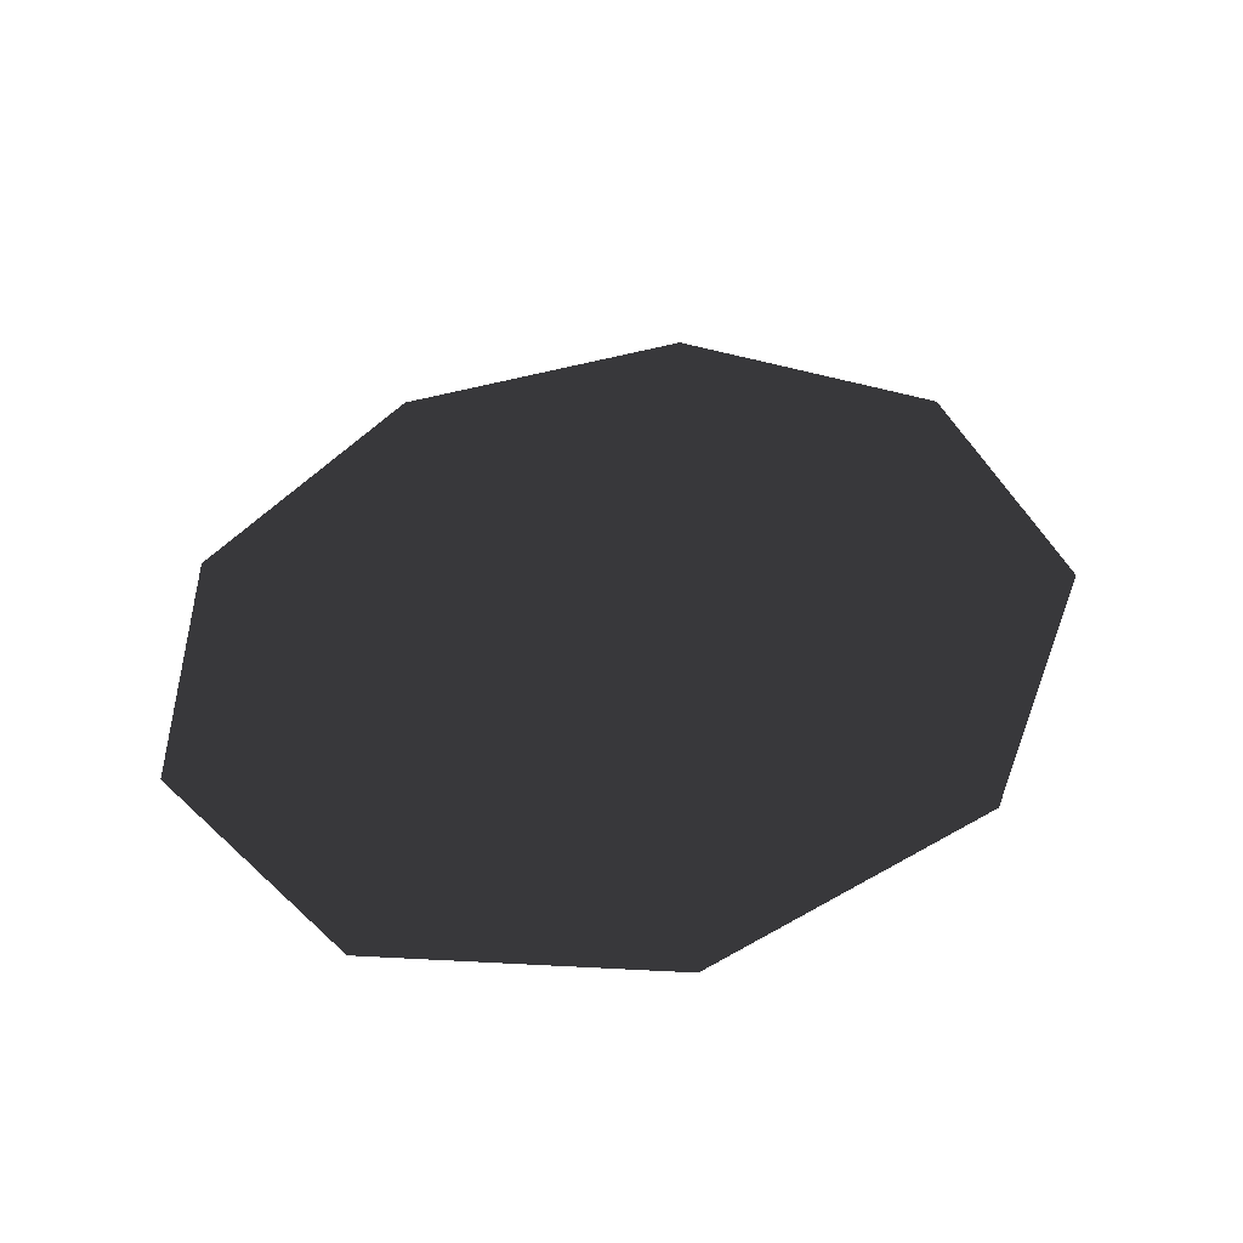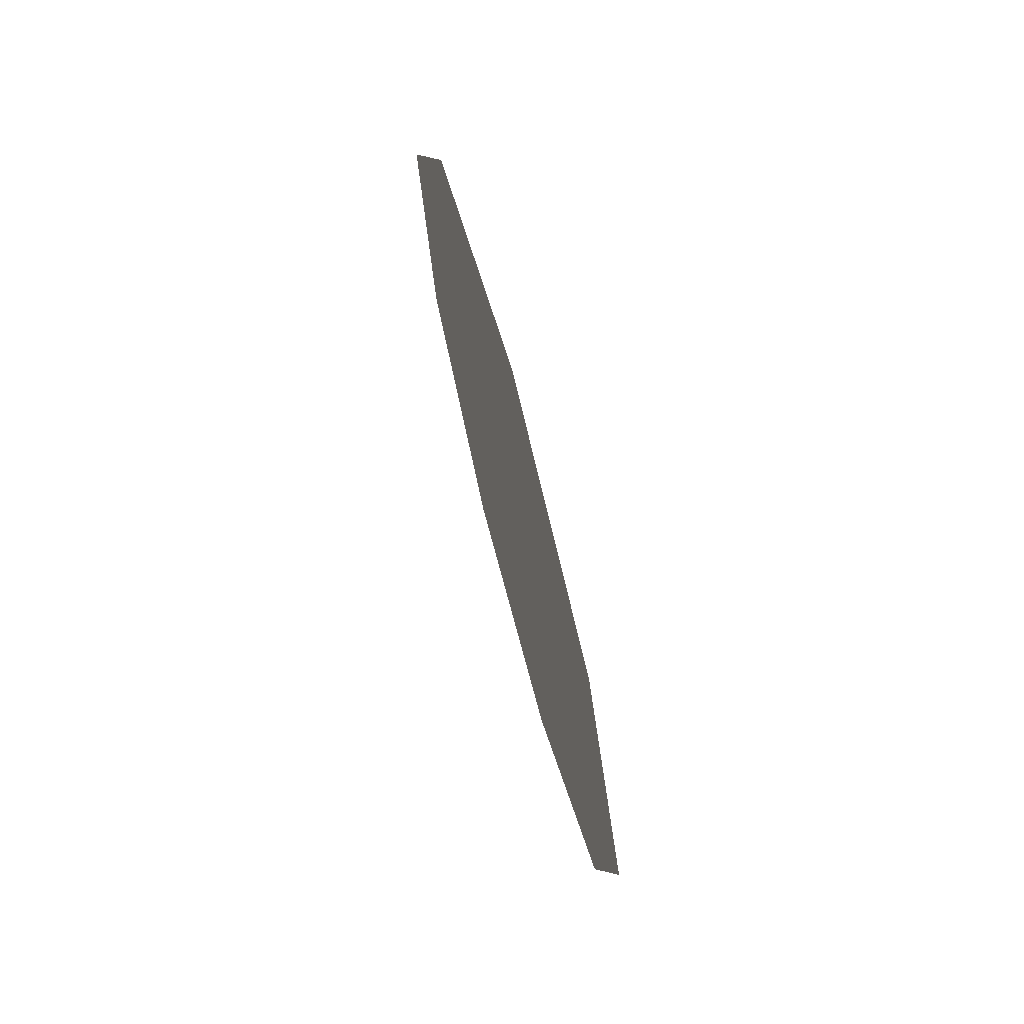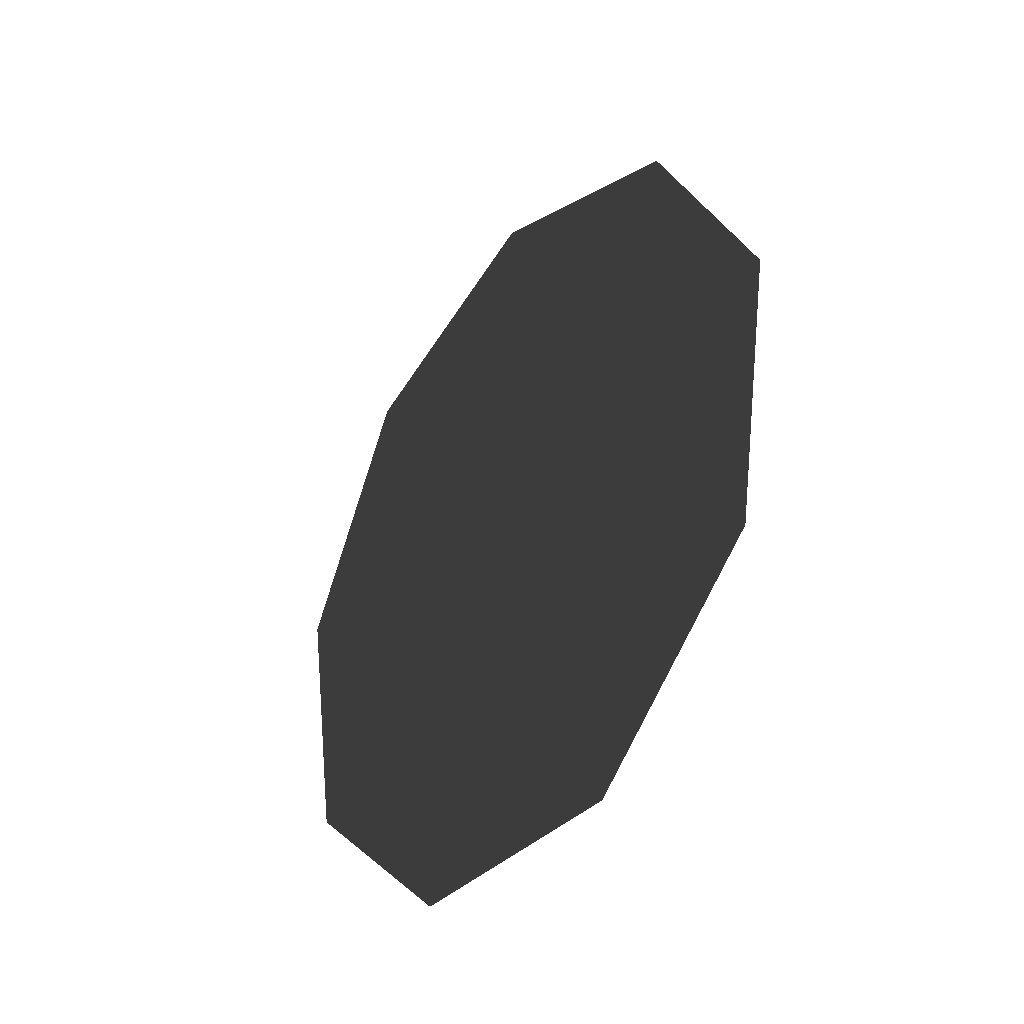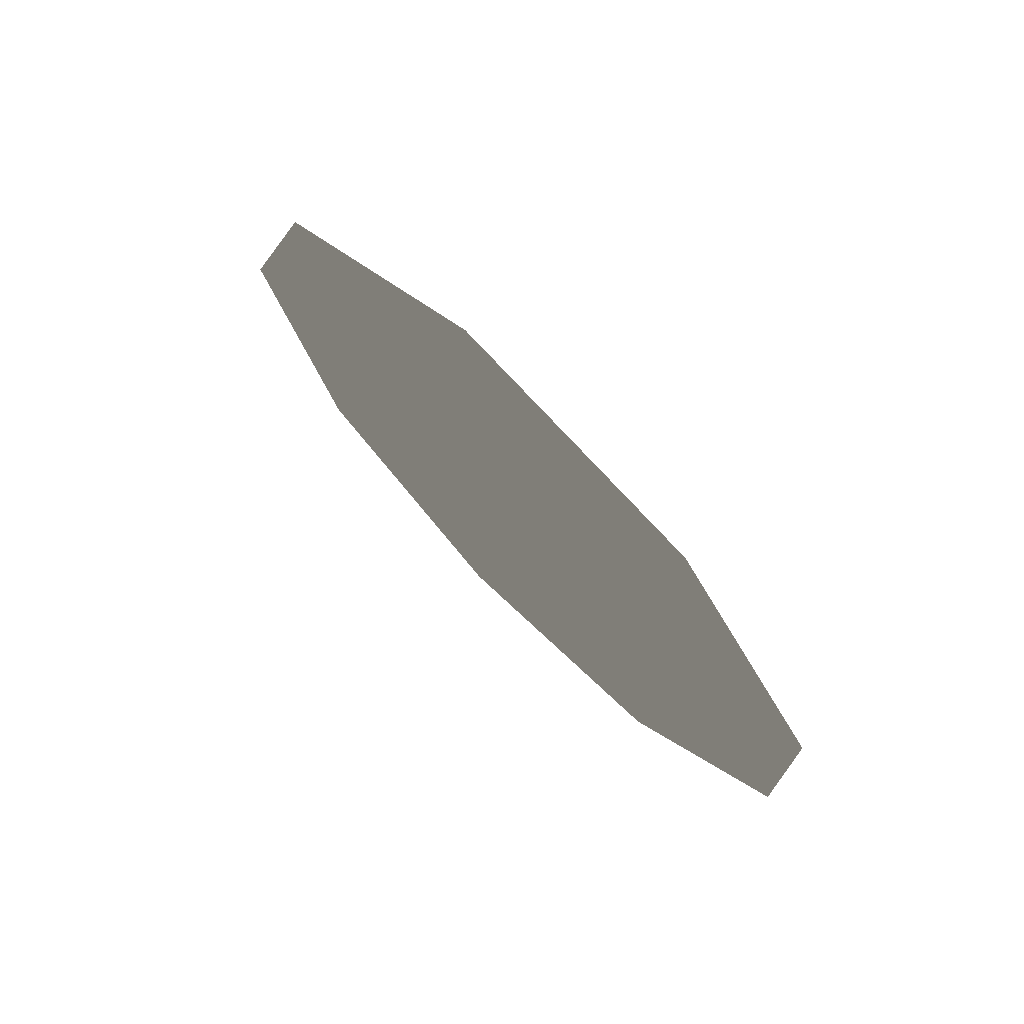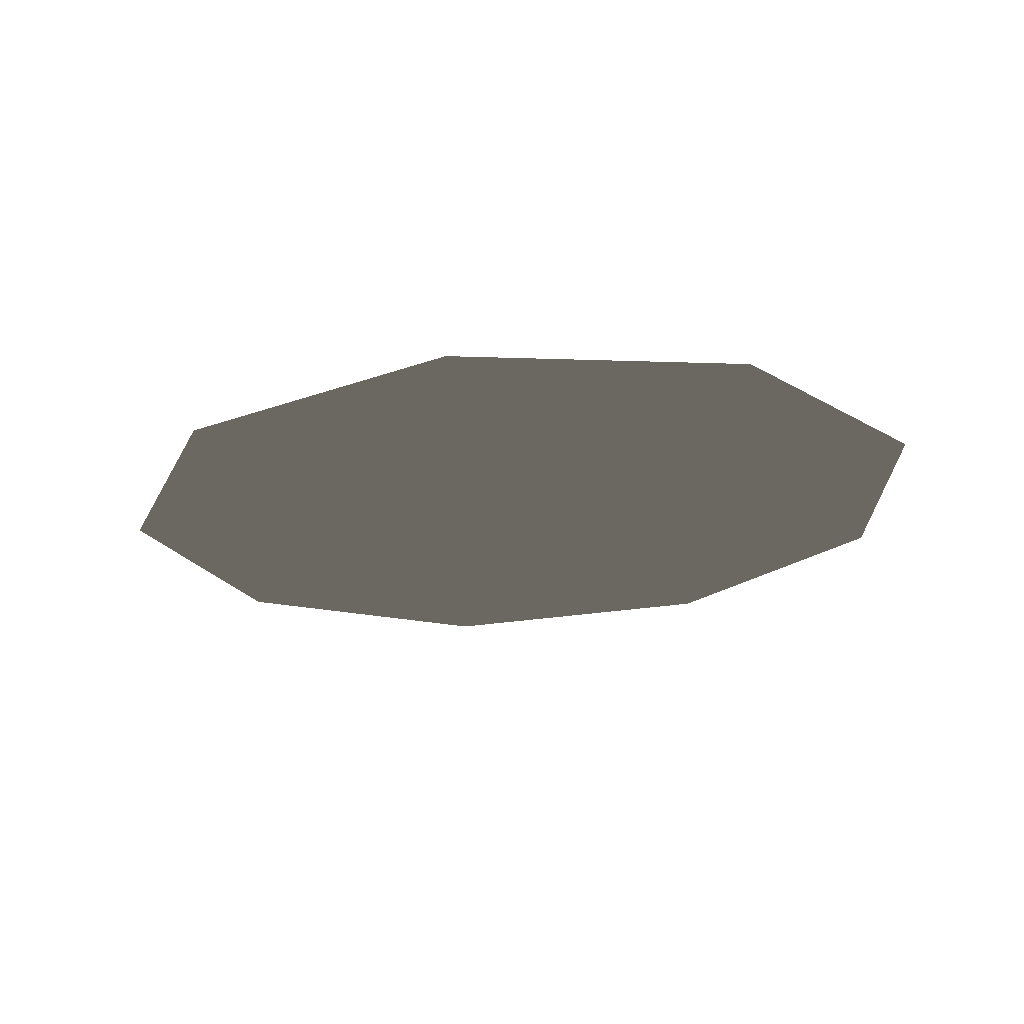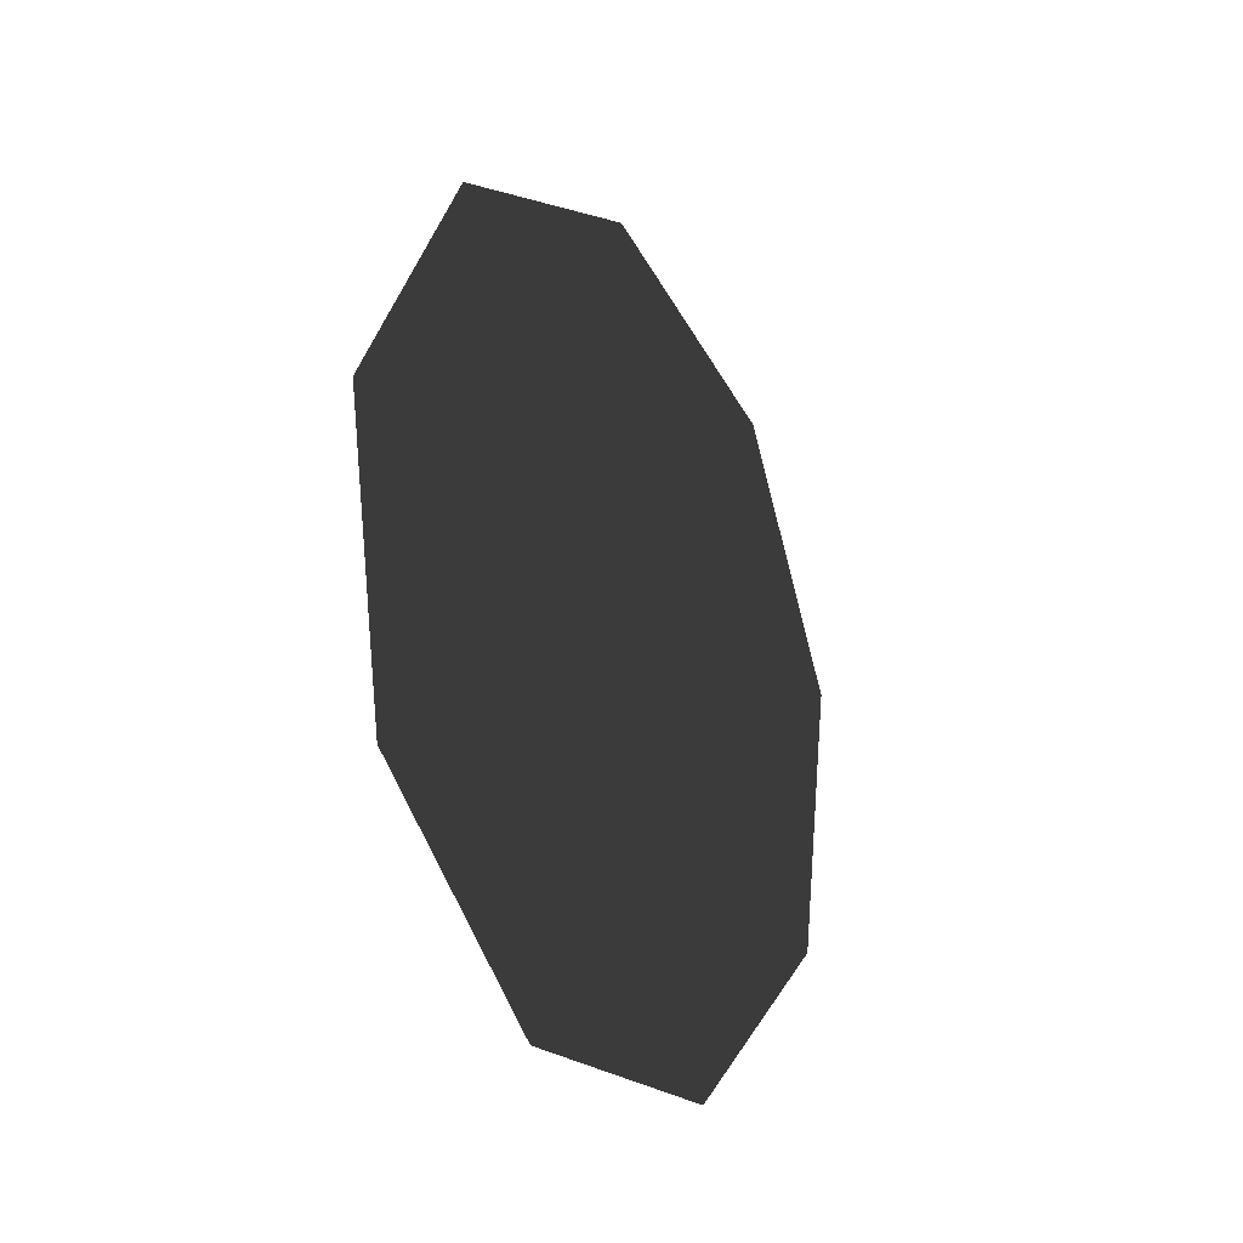
<metadata>
{"format":"obj","ext":"obj","renderer":"f3d","projection":"perspective","resolution":1024,"background":"white","views":[{"elev":-47.5,"azim":97.9,"up":"+Z"},{"elev":71.7,"azim":165.1,"up":"+Y"},{"elev":-35.1,"azim":144.6,"up":"+Y"},{"elev":72.5,"azim":-44.7,"up":"+Z"},{"elev":69.6,"azim":-93.0,"up":"+Z"},{"elev":-21.6,"azim":29.9,"up":"+Y"}]}
</metadata>
<code>
o #ID962
v 0.2771 -0.5286 0.4258
v 0.2771 -0.5173 0.4324
v 0.2771 -0.5415 0.4281
v 0.2771 -0.5499 0.4381
v 0.2771 -0.5128 0.4446
v 0.2771 -0.5499 0.4512
v 0.2771 -0.5173 0.4569
v 0.2771 -0.5415 0.4612
v 0.2771 -0.5286 0.4634
v 0.2771 -0.5173 0.4569
v 0.2771 -0.5415 0.4612
v 0.2771 -0.5286 0.4634
v 0.2771 -0.5499 0.4512
v 0.2771 -0.5128 0.4446
v 0.2771 -0.5499 0.4381
v 0.2771 -0.5173 0.4324
v 0.2771 -0.5415 0.4281
v 0.2771 -0.5286 0.4258
f 12 11 10
f 13 10 11
f 14 10 13
f 15 14 13
f 16 14 15
f 17 16 15
f 18 16 17
f 3 2 1
f 4 2 3
f 4 5 2
f 6 5 4
f 6 7 5
f 8 7 6
f 7 8 9

</code>
